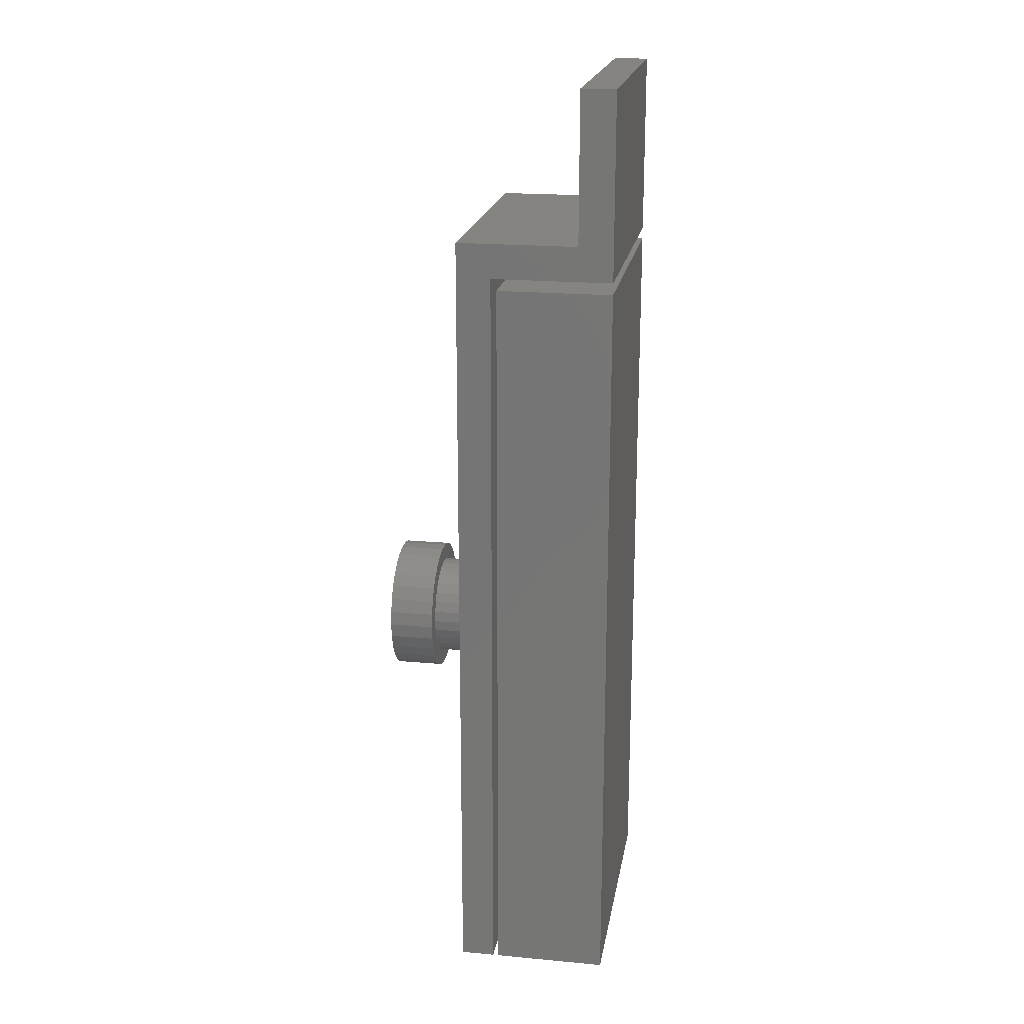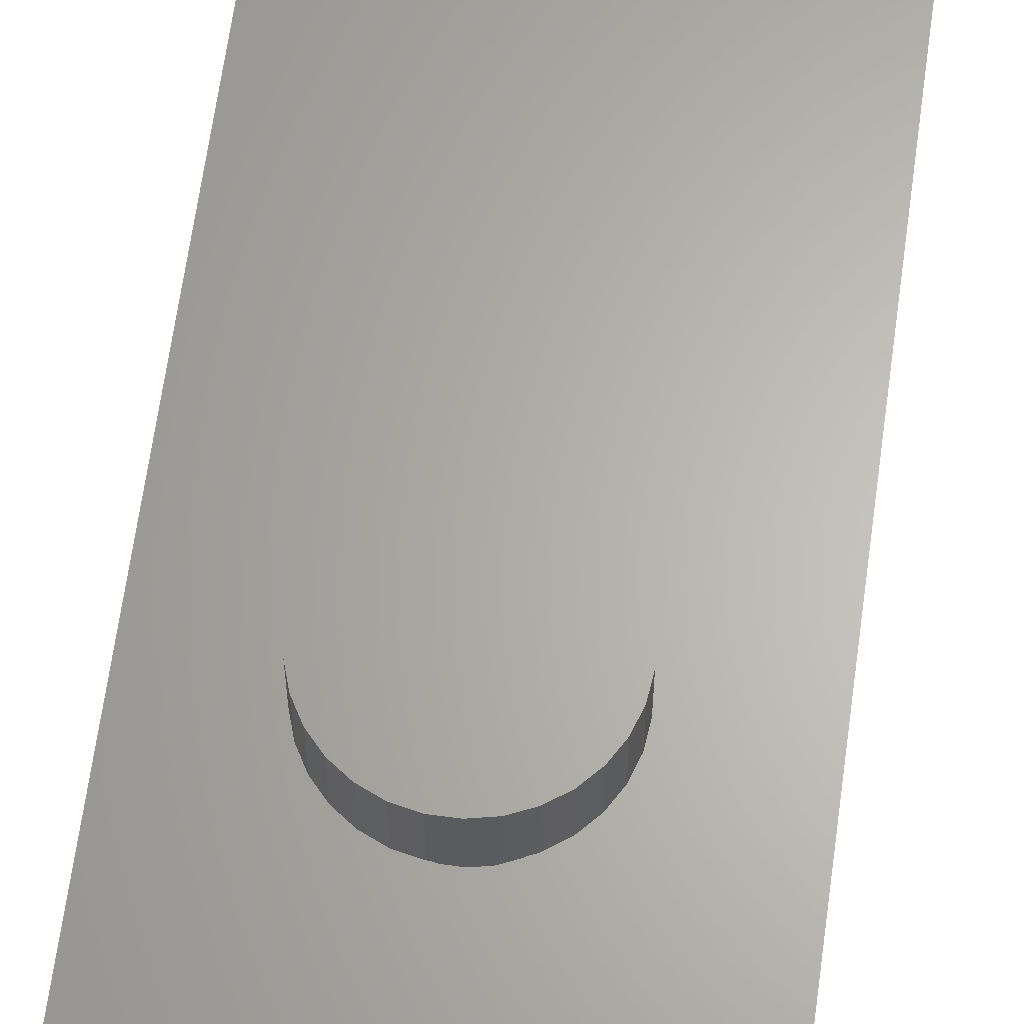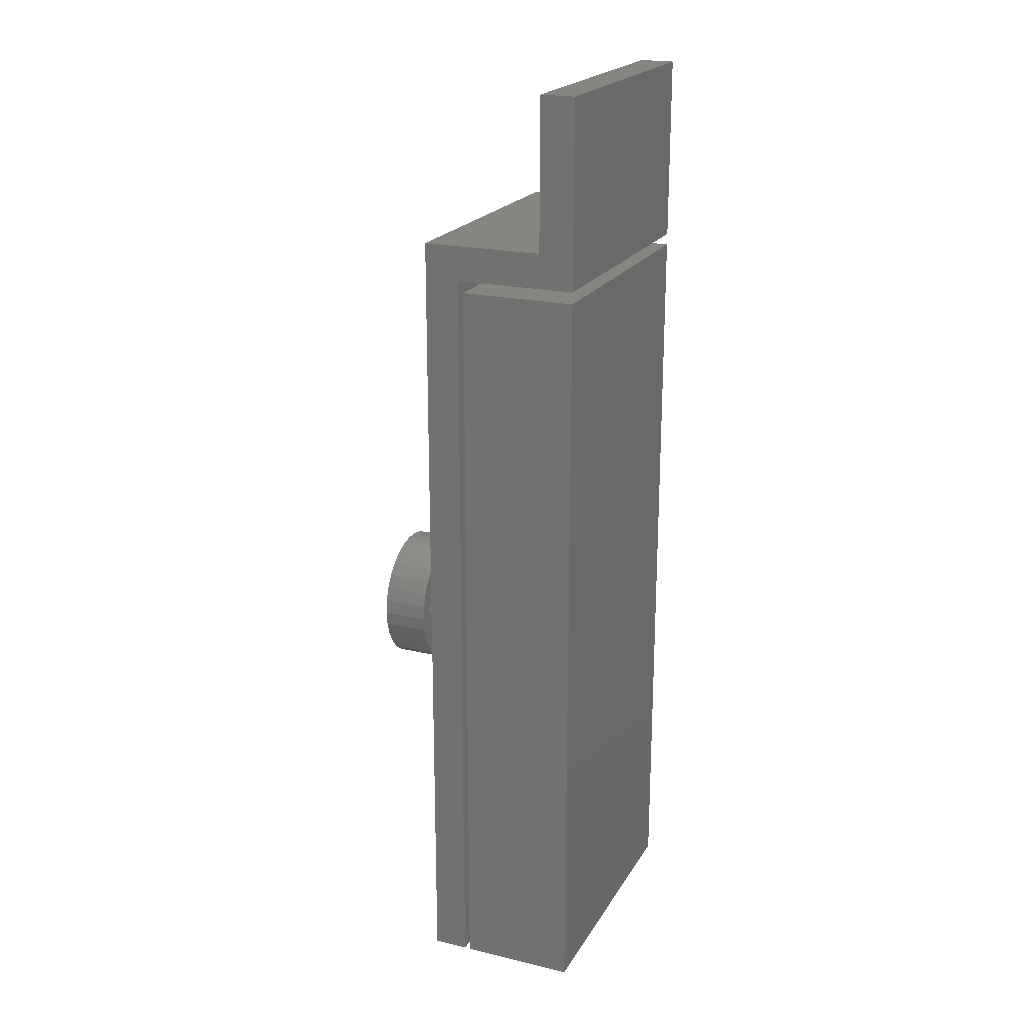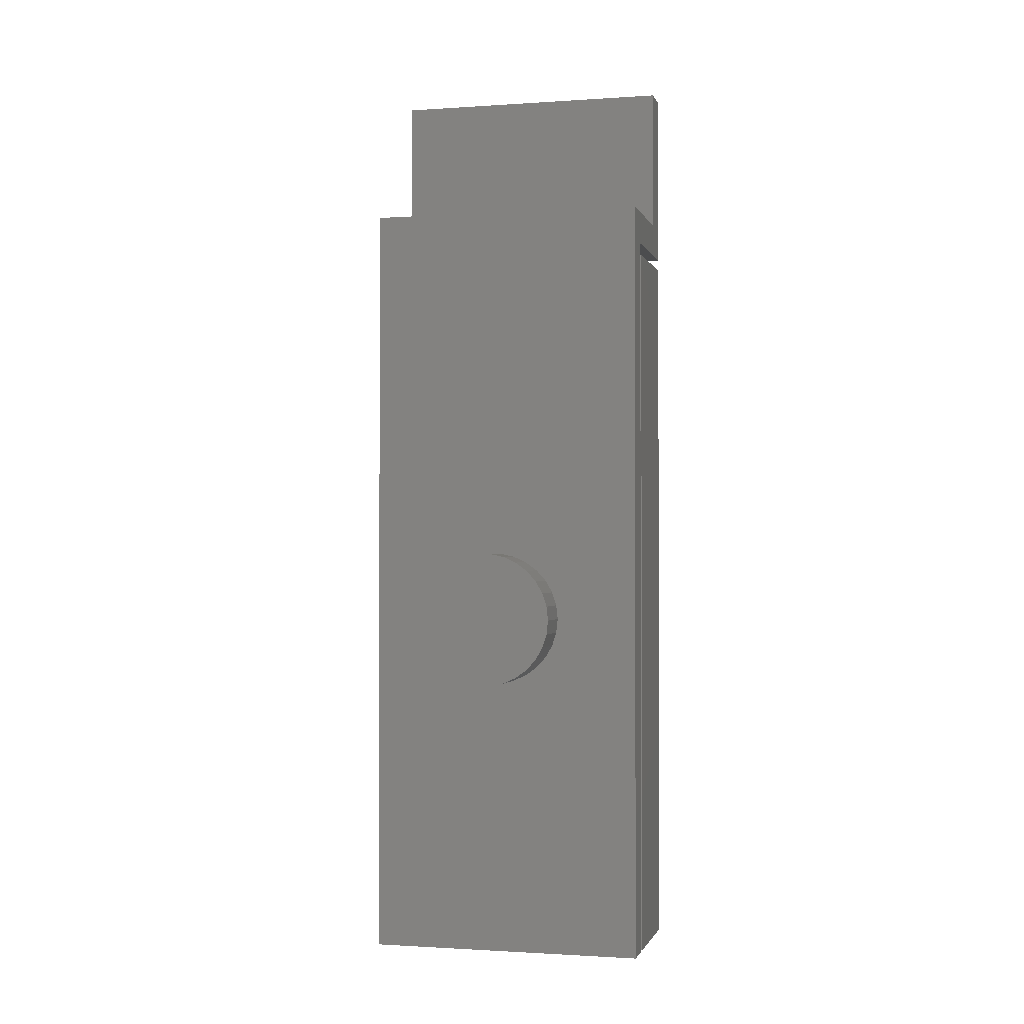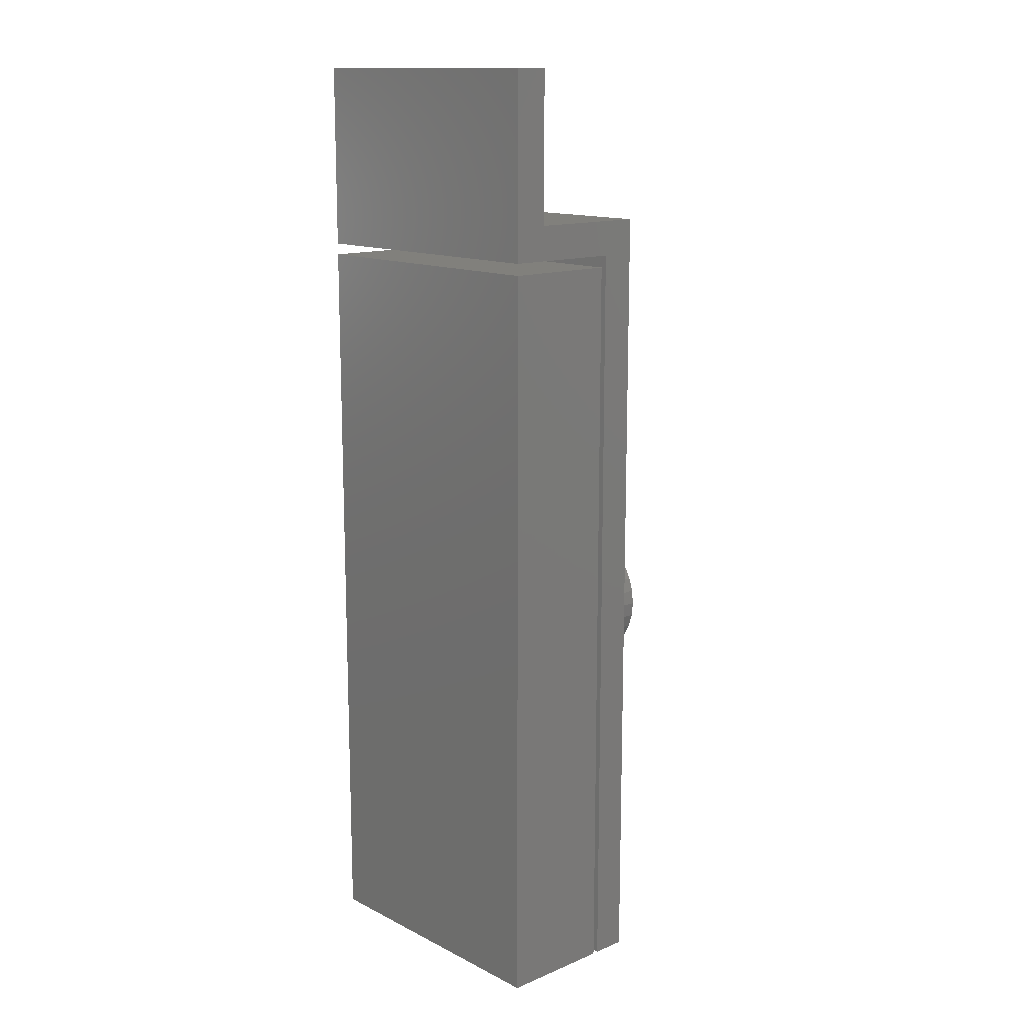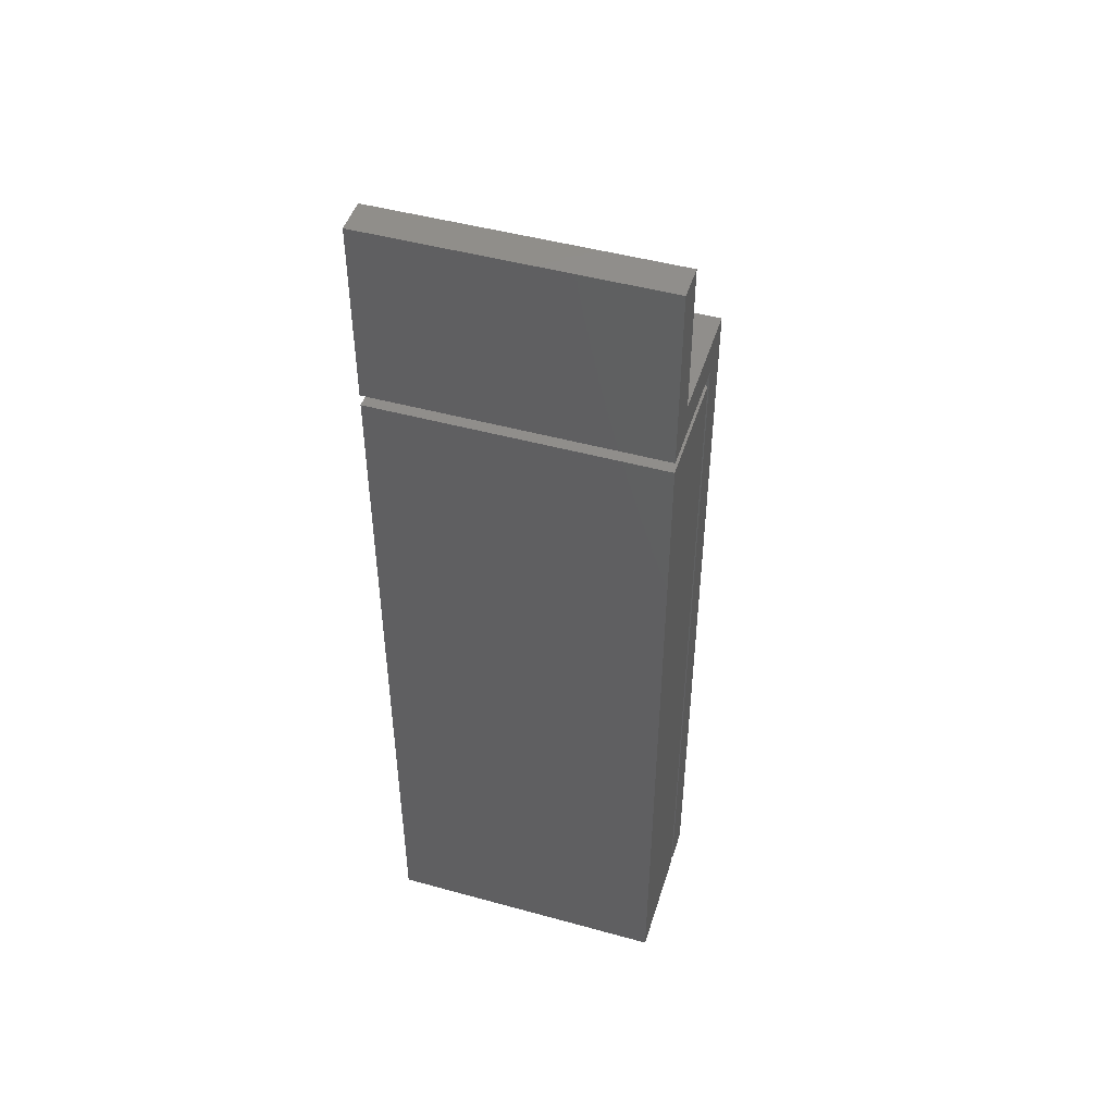
<metadata>
{"format":"stl","ext":"stl","renderer":"f3d","projection":"perspective","resolution":1024,"background":"white","views":[{"elev":19.8,"azim":99.6,"up":"+Y"},{"elev":64.4,"azim":7.8,"up":"+Z"},{"elev":20.9,"azim":112.9,"up":"+Y"},{"elev":-1.3,"azim":14.0,"up":"+Y"},{"elev":13.8,"azim":-132.4,"up":"+Y"},{"elev":47.5,"azim":-162.8,"up":"+Y"}]}
</metadata>
<code>
# stl→obj: 152 verts, 296 faces
v 0 -67 10.5
v 0 -67 13.5
v 0 2.331e-15 10.5
v 0 3 13.5
v 0 3 3
v 0 0 3
v 0 16 0
v 0 3 0
v 0 16 3
v 0 6.661e-16 3
v 0 3 -6.661e-16
v 0 0 0
v 25 -67 10.5
v 25 -67 13.5
v 25 2.331e-15 10.5
v 25 6.661e-16 3
v 25 0 3
v 25 0 0
v 25 3 -6.661e-16
v 25 3 0
v 25 16 0
v 25 16 3
v 25 3 3
v 25 3 13.5
v 8.859 -38.15 13.5
v 16.9 -34.56 13.5
v 17 -35.5 13.5
v 8.098 -36.44 13.5
v 9.489 -38.84 13.5
v 8 -35.5 13.5
v 10.25 -39.4 13.5
v 8.098 -34.56 13.5
v 11.11 -39.78 13.5
v 8.389 -33.67 13.5
v 12.03 -39.98 13.5
v 8.859 -32.85 13.5
v 9.489 -32.16 13.5
v 10.25 -31.6 13.5
v 13.89 -39.78 13.5
v 12.97 -39.98 13.5
v 11.11 -31.22 13.5
v 16.14 -38.15 13.5
v 15.51 -38.84 13.5
v 12.03 -31.02 13.5
v 14.75 -39.4 13.5
v 12.97 -31.02 13.5
v 13.89 -31.22 13.5
v 14.75 -31.6 13.5
v 16.61 -37.33 13.5
v 15.51 -32.16 13.5
v 16.9 -36.44 13.5
v 16.14 -32.85 13.5
v 16.61 -33.67 13.5
v 8.389 -37.33 13.5
v 8 -35.5 17.5
v 8.098 -36.44 17.5
v 8.389 -37.33 17.5
v 8.859 -38.15 17.5
v 9.489 -38.84 17.5
v 10.25 -39.4 17.5
v 11.11 -39.78 17.5
v 12.03 -39.98 17.5
v 12.97 -39.98 17.5
v 13.89 -39.78 17.5
v 14.75 -39.4 17.5
v 15.51 -38.84 17.5
v 16.14 -38.15 17.5
v 16.61 -37.33 17.5
v 16.9 -36.44 17.5
v 17 -35.5 17.5
v 16.9 -34.56 17.5
v 16.61 -33.67 17.5
v 16.14 -32.85 17.5
v 15.51 -32.16 17.5
v 14.75 -31.6 17.5
v 13.89 -31.22 17.5
v 12.97 -31.02 17.5
v 12.03 -31.02 17.5
v 11.11 -31.22 17.5
v 10.25 -31.6 17.5
v 9.489 -32.16 17.5
v 8.859 -32.85 17.5
v 8.389 -33.67 17.5
v 8.098 -34.56 17.5
v 7.019 -33.06 17.5
v 7.646 -31.97 17.5
v 6.631 -34.25 17.5
v 8.485 -31.04 17.5
v 9.5 -30.3 17.5
v 10.65 -29.79 17.5
v 11.87 -29.53 17.5
v 13.13 -29.53 17.5
v 14.35 -29.79 17.5
v 15.5 -30.3 17.5
v 16.51 -31.04 17.5
v 17.35 -31.97 17.5
v 17.98 -33.06 17.5
v 18.37 -34.25 17.5
v 18.5 -35.5 17.5
v 18.37 -36.75 17.5
v 17.98 -37.94 17.5
v 17.35 -39.03 17.5
v 16.51 -39.96 17.5
v 15.5 -40.7 17.5
v 14.35 -41.21 17.5
v 13.13 -41.47 17.5
v 11.87 -41.47 17.5
v 10.65 -41.21 17.5
v 9.5 -40.7 17.5
v 8.485 -39.96 17.5
v 7.646 -39.03 17.5
v 7.019 -37.94 17.5
v 6.631 -36.75 17.5
v 6.5 -35.5 17.5
v 6.631 -34.25 21.5
v 7.019 -33.06 21.5
v 6.5 -35.5 21.5
v 6.631 -36.75 21.5
v 7.019 -37.94 21.5
v 7.646 -39.03 21.5
v 8.485 -39.96 21.5
v 9.5 -40.7 21.5
v 10.65 -41.21 21.5
v 11.87 -41.47 21.5
v 13.13 -41.47 21.5
v 14.35 -41.21 21.5
v 15.5 -40.7 21.5
v 16.51 -39.96 21.5
v 17.35 -39.03 21.5
v 17.98 -37.94 21.5
v 18.37 -36.75 21.5
v 18.5 -35.5 21.5
v 18.37 -34.25 21.5
v 17.98 -33.06 21.5
v 17.35 -31.97 21.5
v 16.51 -31.04 21.5
v 15.5 -30.3 21.5
v 14.35 -29.79 21.5
v 13.13 -29.53 21.5
v 11.87 -29.53 21.5
v 10.65 -29.79 21.5
v 9.5 -30.3 21.5
v 8.485 -31.04 21.5
v 7.646 -31.97 21.5
v 0 -67 0
v 0 -67 9.99
v 0 -1.01 0
v 0 -1.01 9.99
v 25 -67 0
v 25 -67 9.99
v 25 -1.01 0
v 25 -1.01 9.99
f 1 2 3
f 3 2 4
f 3 4 5
f 6 7 8
f 5 9 7
f 5 7 10
f 7 6 10
f 6 8 11
f 3 5 10
f 6 11 12
f 2 1 13
f 14 2 13
f 1 3 13
f 13 3 15
f 3 10 16
f 15 3 16
f 10 6 17
f 16 10 17
f 6 12 18
f 17 6 18
f 12 11 18
f 18 11 19
f 11 8 19
f 19 8 20
f 8 7 20
f 20 7 21
f 7 9 21
f 21 9 22
f 9 5 23
f 22 9 23
f 5 4 23
f 23 4 24
f 25 2 14
f 26 27 14
f 4 2 28
f 29 25 14
f 4 28 30
f 31 29 14
f 4 30 32
f 33 31 14
f 4 32 34
f 35 33 14
f 4 34 36
f 4 36 37
f 4 37 38
f 39 40 14
f 4 38 41
f 42 43 14
f 4 41 44
f 43 45 14
f 24 4 46
f 40 35 14
f 24 46 47
f 24 47 48
f 49 42 14
f 24 48 50
f 51 49 14
f 24 50 52
f 27 51 14
f 24 52 53
f 24 26 14
f 24 53 26
f 54 2 25
f 28 2 54
f 45 39 14
f 44 46 4
f 16 19 15
f 14 13 15
f 17 18 16
f 24 14 15
f 18 19 16
f 19 20 15
f 23 24 15
f 20 23 15
f 20 21 23
f 22 23 21
f 30 28 55
f 55 28 56
f 28 54 56
f 56 54 57
f 54 25 57
f 57 25 58
f 25 29 58
f 58 29 59
f 59 29 31
f 60 59 31
f 60 31 33
f 61 60 33
f 61 33 35
f 62 61 35
f 62 35 40
f 63 62 40
f 63 40 39
f 64 63 39
f 64 39 45
f 65 64 45
f 65 45 43
f 66 65 43
f 66 43 42
f 67 66 42
f 67 42 49
f 68 67 49
f 68 49 51
f 69 68 51
f 69 51 27
f 70 69 27
f 27 26 71
f 70 27 71
f 26 53 72
f 71 26 72
f 53 52 73
f 72 53 73
f 52 50 74
f 73 52 74
f 48 75 50
f 50 75 74
f 47 76 48
f 48 76 75
f 46 77 47
f 47 77 76
f 44 78 46
f 46 78 77
f 41 79 44
f 44 79 78
f 38 80 41
f 41 80 79
f 37 81 38
f 38 81 80
f 36 82 37
f 37 82 81
f 34 83 36
f 36 83 82
f 32 84 34
f 34 84 83
f 30 55 32
f 32 55 84
f 85 86 87
f 87 86 88
f 87 88 89
f 87 89 90
f 87 90 91
f 80 91 92
f 78 92 93
f 77 93 94
f 75 94 95
f 74 95 96
f 73 96 97
f 72 97 98
f 71 98 99
f 70 99 100
f 68 100 101
f 67 101 102
f 66 102 103
f 65 103 104
f 64 104 105
f 62 105 106
f 61 106 107
f 59 107 108
f 58 108 109
f 87 109 110
f 87 110 111
f 87 111 112
f 87 112 113
f 87 113 114
f 57 87 56
f 59 108 58
f 87 57 109
f 57 58 109
f 60 107 59
f 61 107 60
f 63 105 62
f 65 104 64
f 66 103 65
f 67 102 66
f 68 101 67
f 69 100 68
f 70 100 69
f 71 99 70
f 72 98 71
f 73 97 72
f 74 96 73
f 75 95 74
f 76 94 75
f 77 94 76
f 78 93 77
f 79 92 78
f 80 92 79
f 81 91 80
f 82 87 81
f 87 91 81
f 83 87 82
f 84 87 83
f 55 87 84
f 56 87 55
f 64 105 63
f 62 106 61
f 87 115 85
f 85 115 116
f 114 117 87
f 87 117 115
f 114 113 117
f 117 113 118
f 113 112 118
f 118 112 119
f 112 111 119
f 119 111 120
f 111 110 120
f 120 110 121
f 121 110 109
f 122 121 109
f 122 109 108
f 123 122 108
f 123 108 107
f 124 123 107
f 124 107 106
f 125 124 106
f 125 106 105
f 126 125 105
f 126 105 104
f 127 126 104
f 127 104 103
f 128 127 103
f 128 103 102
f 129 128 102
f 129 102 101
f 130 129 101
f 130 101 100
f 131 130 100
f 131 100 99
f 132 131 99
f 99 98 133
f 132 99 133
f 98 97 134
f 133 98 134
f 97 96 135
f 134 97 135
f 96 95 136
f 135 96 136
f 94 137 95
f 95 137 136
f 93 138 94
f 94 138 137
f 92 139 93
f 93 139 138
f 91 140 92
f 92 140 139
f 90 141 91
f 91 141 140
f 89 142 90
f 90 142 141
f 88 143 89
f 89 143 142
f 86 144 88
f 88 144 143
f 85 116 86
f 86 116 144
f 115 117 118
f 120 115 119
f 119 115 118
f 121 115 120
f 122 115 121
f 123 115 122
f 124 115 123
f 125 115 124
f 126 115 125
f 127 115 126
f 128 115 127
f 129 115 128
f 130 115 129
f 131 115 130
f 132 115 131
f 133 115 132
f 134 115 133
f 135 115 134
f 136 115 135
f 137 115 136
f 138 115 137
f 139 115 138
f 140 115 139
f 141 115 140
f 142 115 141
f 143 115 142
f 144 115 143
f 116 115 144
f 145 146 147
f 147 146 148
f 146 145 149
f 150 146 149
f 145 147 149
f 149 147 151
f 147 148 151
f 151 148 152
f 148 146 150
f 152 148 150
f 150 149 151
f 152 150 151

</code>
